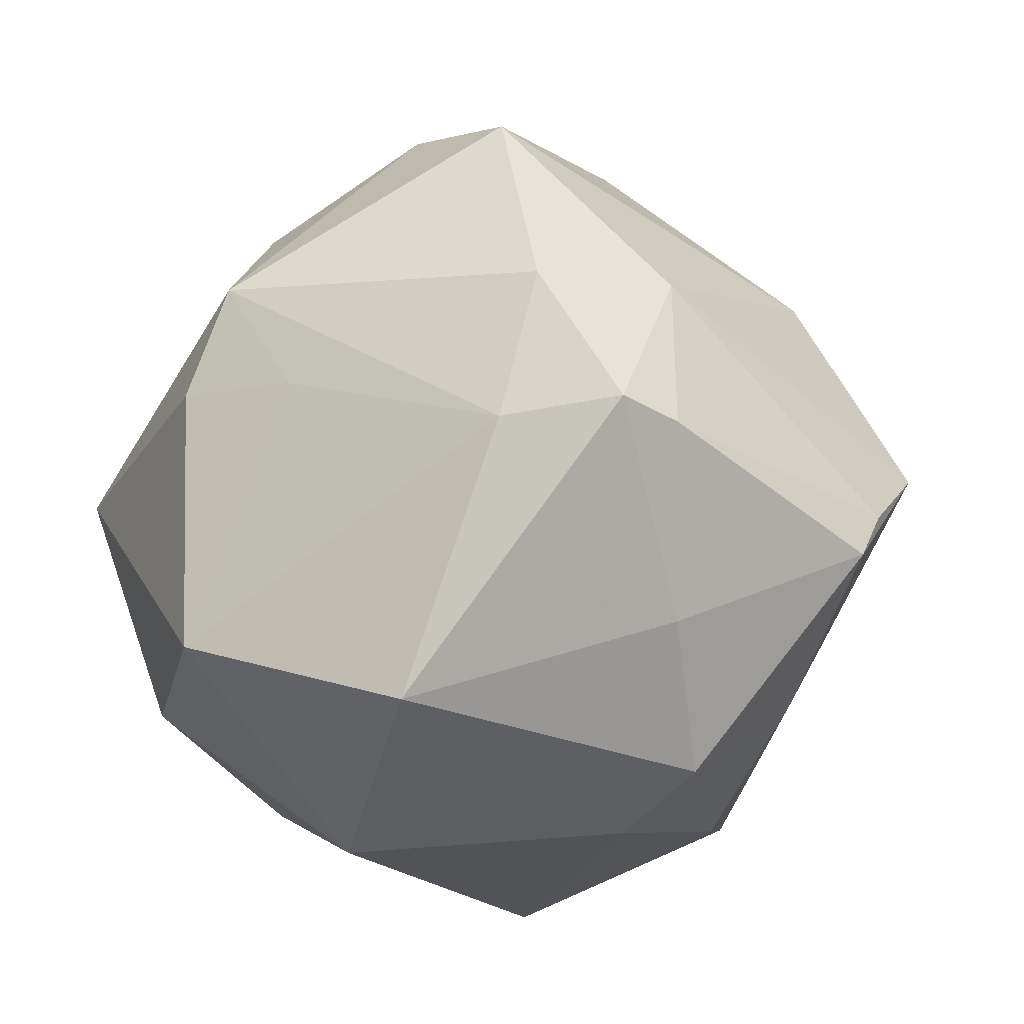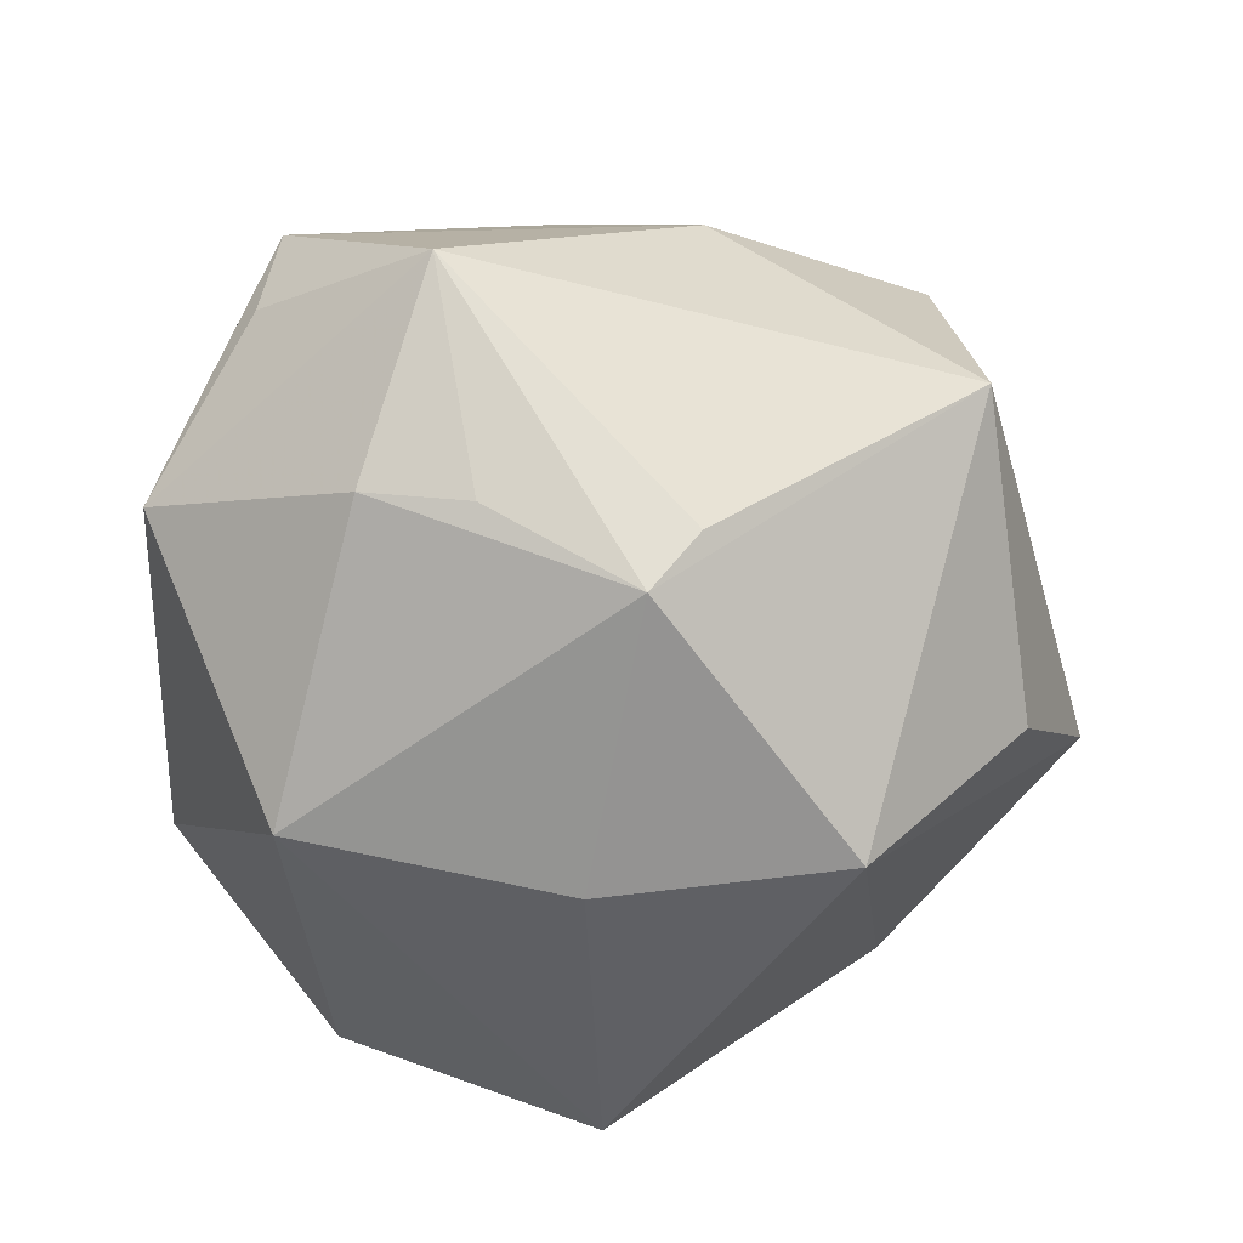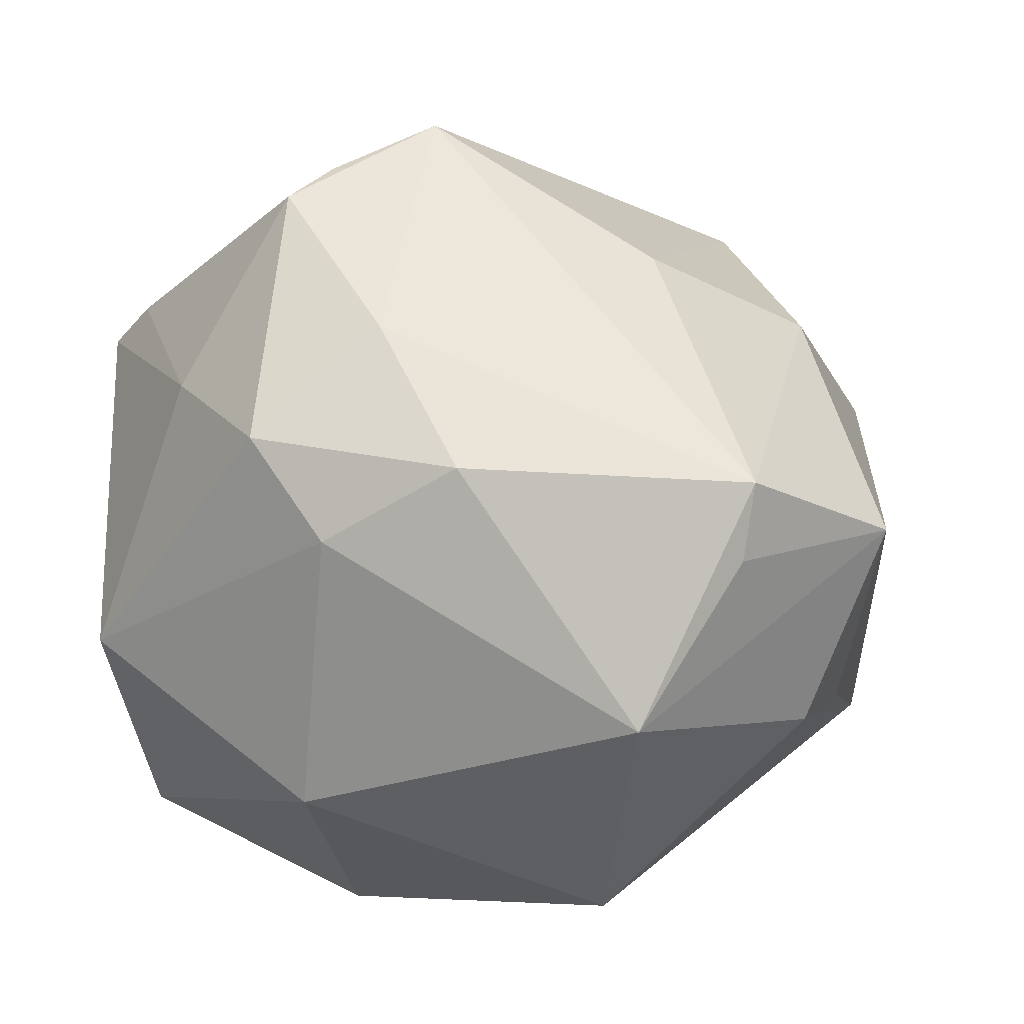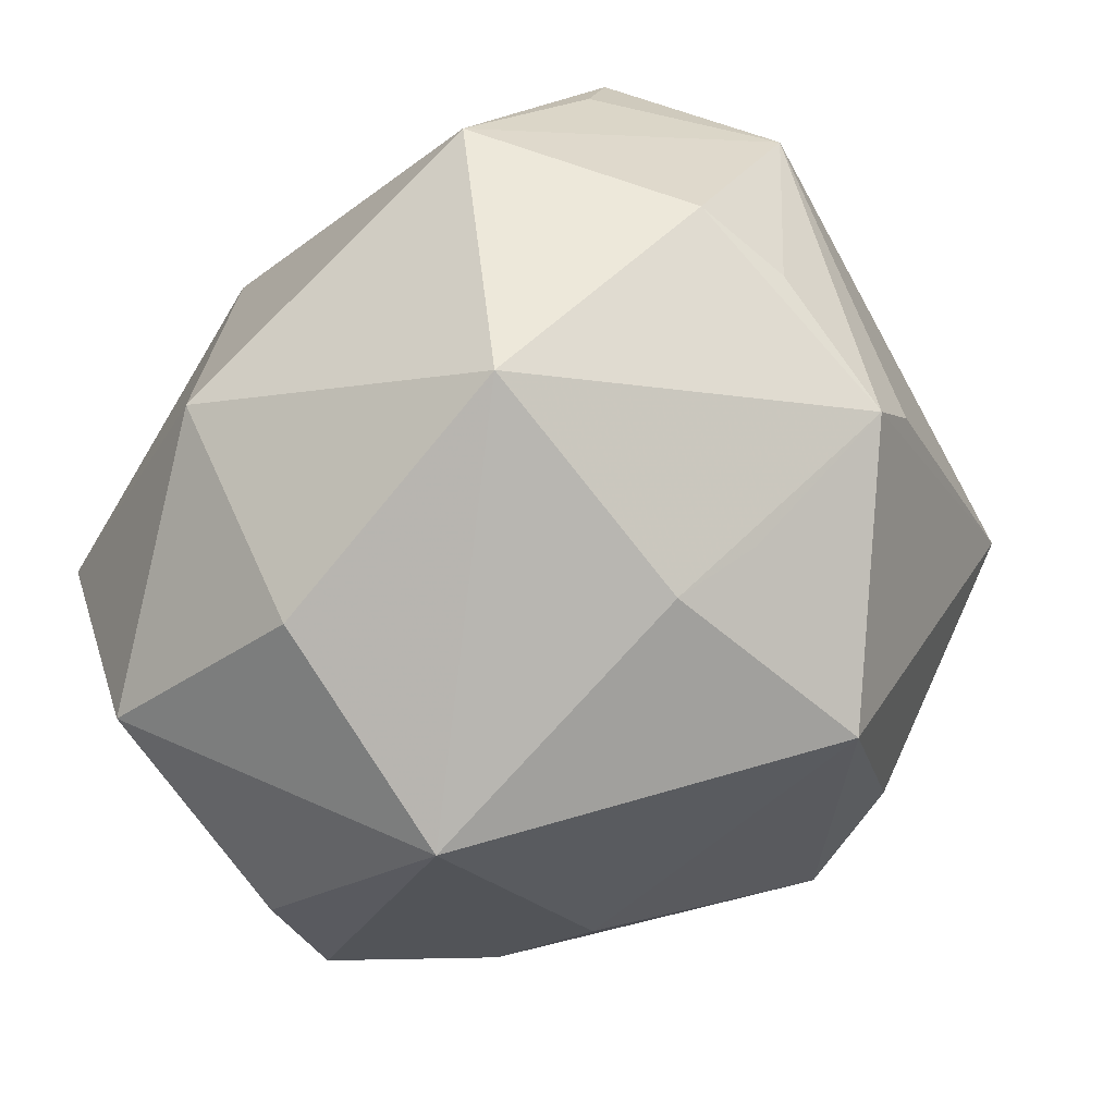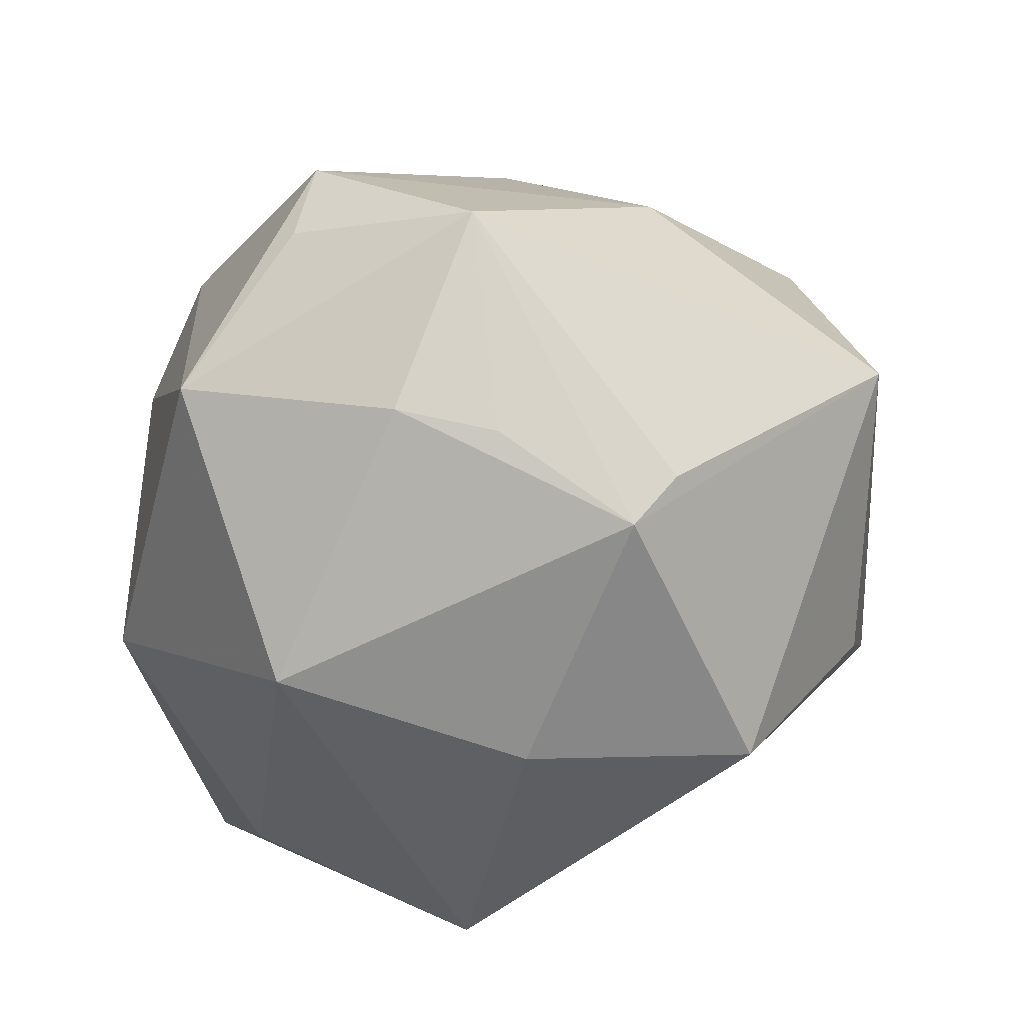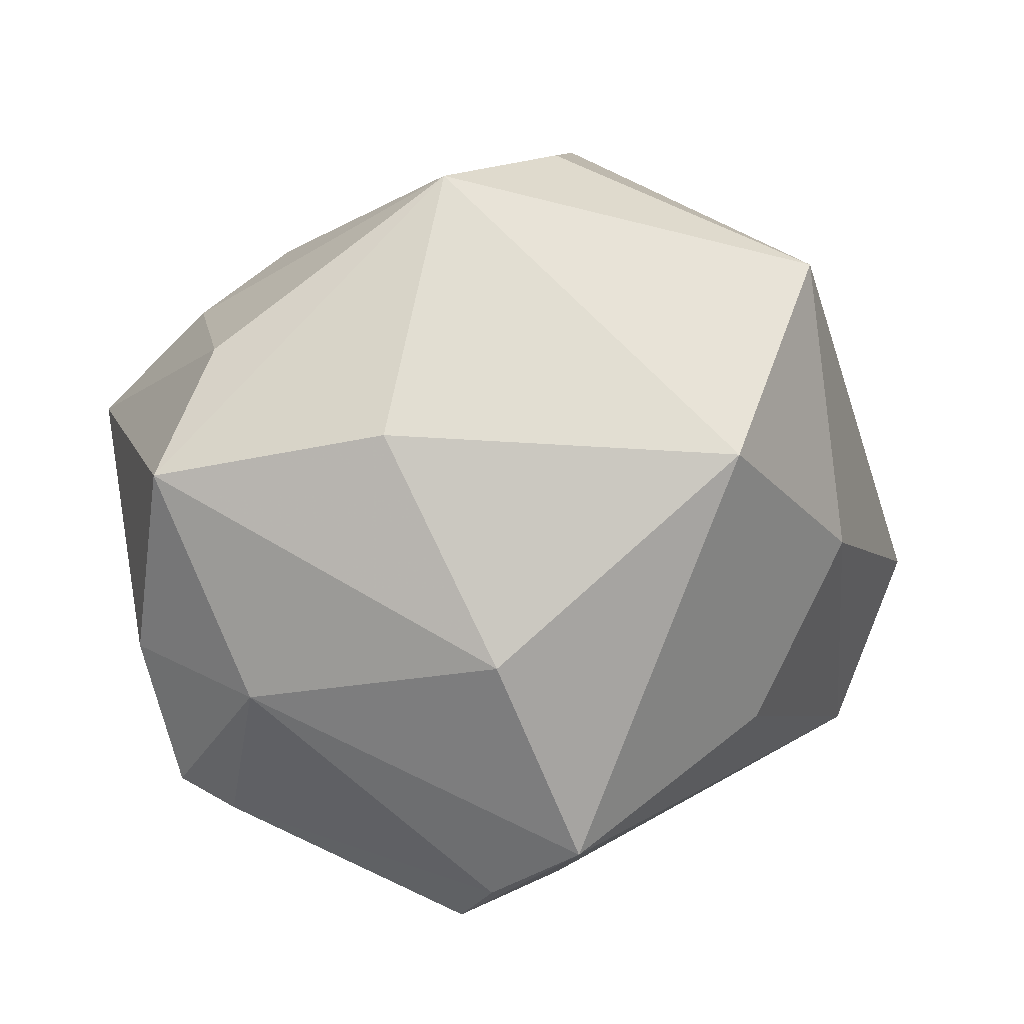
<metadata>
{"format":"obj","ext":"obj","renderer":"f3d","projection":"perspective","resolution":1024,"background":"white","views":[{"elev":-24.9,"azim":-80.5,"up":"+Y"},{"elev":-29.4,"azim":92.4,"up":"+Z"},{"elev":23.6,"azim":19.3,"up":"+Z"},{"elev":-63.4,"azim":44.9,"up":"+Z"},{"elev":-25.8,"azim":77.9,"up":"+Z"},{"elev":47.6,"azim":-18.2,"up":"+Y"}]}
</metadata>
<code>
v 0.02246 0.02649 -0.03667
v 0.04022 -0.02777 0.02318
v -0.01597 -0.009106 0.04749
v 0.04514 0.007353 -0.02026
v -0.01916 -0.01502 0.04549
v 0.02895 0.004495 -0.03273
v -0.01427 -0.0383 0.0251
v 0.02069 -0.001474 0.03813
v -0.04325 0.03127 0.007682
v -0.01834 0.03854 0.01654
v -0.006988 -0.04343 -0.0166
v -0.04688 -0.006698 0.02162
v 0.02119 0.0006761 -0.0388
v -0.03385 -0.02721 -0.02971
v -0.04394 0.01214 -0.02369
v -0.04672 -0.007999 0.008098
v -0.002615 0.0499 -0.01084
v -0.04839 0.008578 0.01259
v 0.04499 -0.01896 -0.009075
v 0.05174 -0.01191 0.01266
v -0.00334 -0.02681 0.03553
v 0.03523 0.01277 0.02682
v -0.006603 -0.0004875 0.05121
v 0.04625 -0.00786 -0.01113
v -0.004497 -0.04192 0.01554
v -0.03601 -0.03581 -0.004418
v -0.01241 0.02108 0.03882
v -0.02866 -0.02577 0.0249
v -0.04041 0.0008792 -0.02914
v 0.03162 -0.04097 -0.001992
v -0.01312 0.0007386 -0.04843
v -0.0084 -0.02547 -0.03985
v -0.03069 0.02606 -0.02233
v -0.0184 0.02893 -0.02689
v 0.03974 -0.03001 0.01478
v 0.02403 -0.02796 -0.03308
v 0.00971 -0.03767 0.02457
v -0.03826 0.01118 0.02631
v 0.0195 0.03534 0.02893
v 0.01368 0.04298 -0.01813
v -0.04188 -0.007858 0.02692
v 0.03716 0.03946 0.00621
v -0.03268 0.03692 -0.004419
v 0.04507 0.01232 -0.0139
v -0.04333 -0.0001169 -0.01634
f 26 16 14
f 12 16 26
f 32 31 36
f 14 31 32
f 15 31 29
f 29 31 14
f 27 9 38
f 38 23 27
f 7 26 25
f 2 23 21
f 41 38 12
f 19 30 36
f 27 23 39
f 18 16 12
f 12 38 18
f 18 38 9
f 18 9 15
f 15 16 18
f 30 25 11
f 11 25 26
f 36 30 11
f 11 32 36
f 11 26 14
f 14 32 11
f 14 16 45
f 45 29 14
f 45 16 15
f 15 29 45
f 37 21 7
f 2 21 37
f 7 25 37
f 37 30 2
f 37 25 30
f 7 21 5
f 5 21 23
f 40 42 1
f 2 30 35
f 42 39 22
f 40 1 17
f 17 42 40
f 17 39 42
f 7 5 28
f 28 5 41
f 28 41 12
f 28 26 7
f 12 26 28
f 23 38 3
f 3 5 23
f 38 41 3
f 41 5 3
f 36 31 13
f 31 1 13
f 13 1 6
f 6 1 4
f 4 19 36
f 36 13 4
f 4 13 6
f 4 1 42
f 42 44 4
f 8 39 23
f 8 22 39
f 8 23 2
f 2 22 8
f 20 22 2
f 2 35 20
f 42 22 20
f 20 44 42
f 30 19 20
f 20 35 30
f 20 4 44
f 15 9 43
f 9 17 43
f 39 17 10
f 10 17 9
f 27 39 10
f 10 9 27
f 19 4 24
f 24 20 19
f 4 20 24
f 15 43 33
f 33 31 15
f 33 43 17
f 31 33 34
f 34 33 17
f 34 1 31
f 34 17 1

</code>
